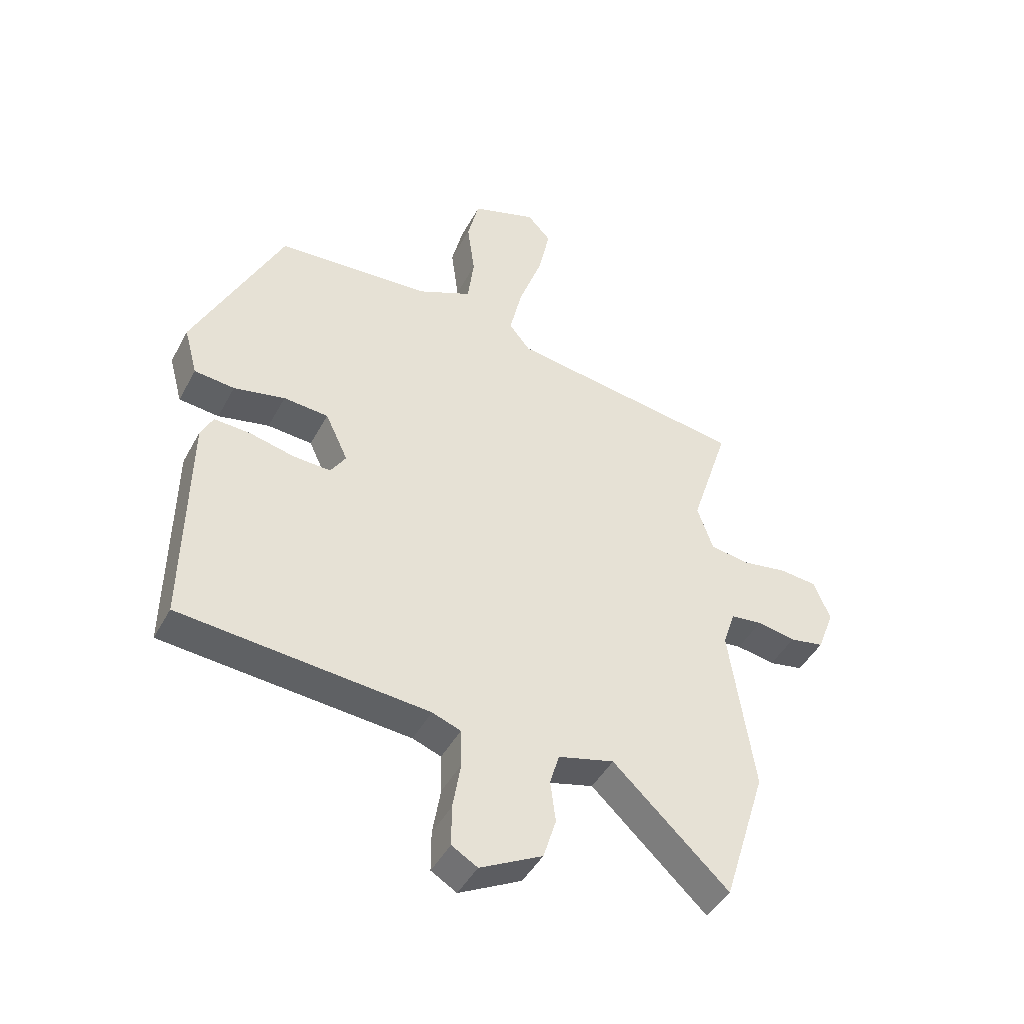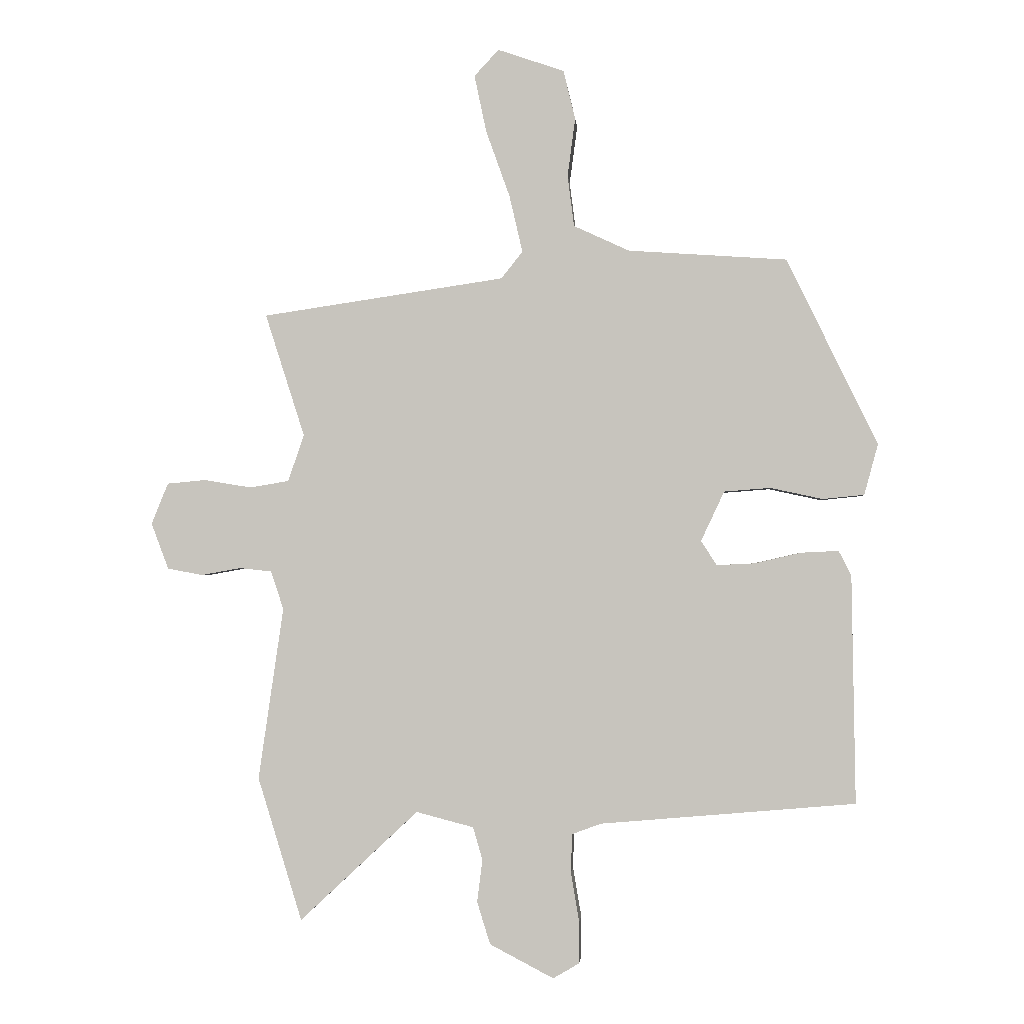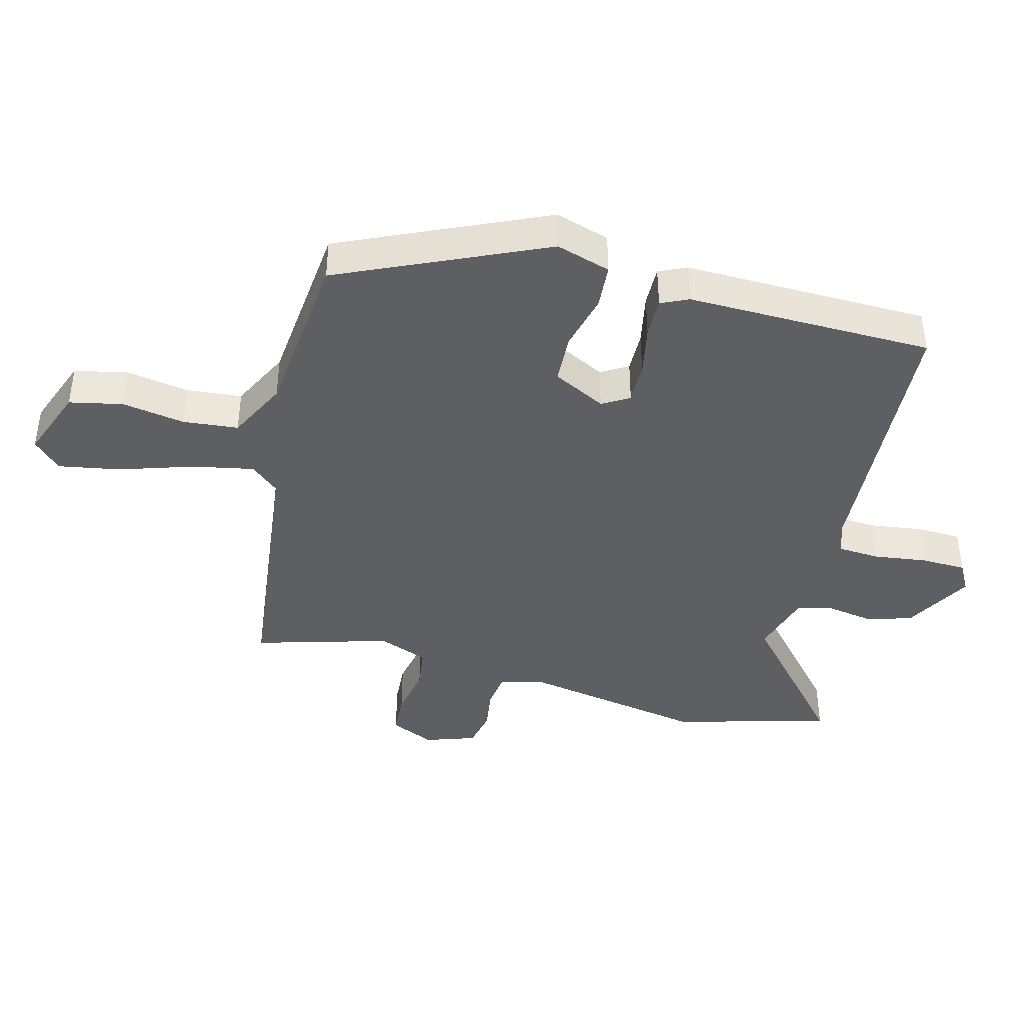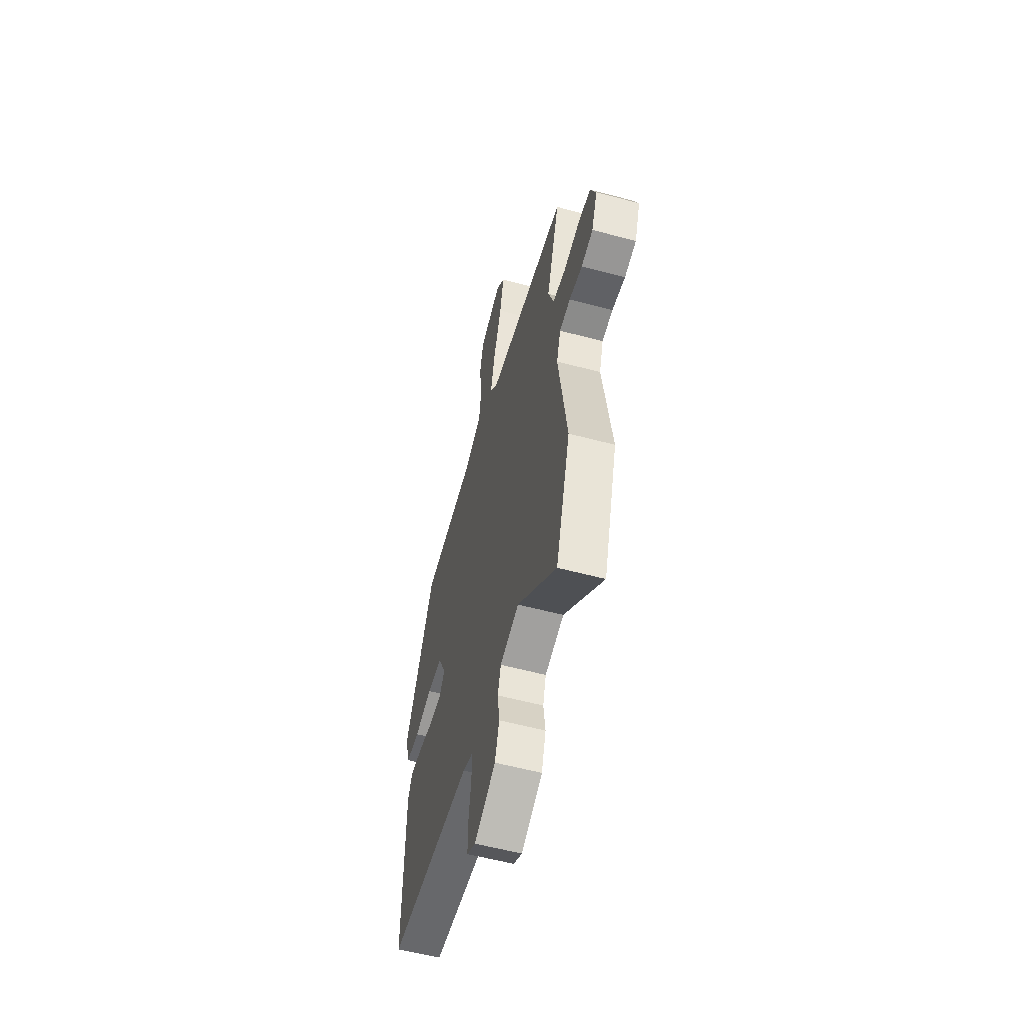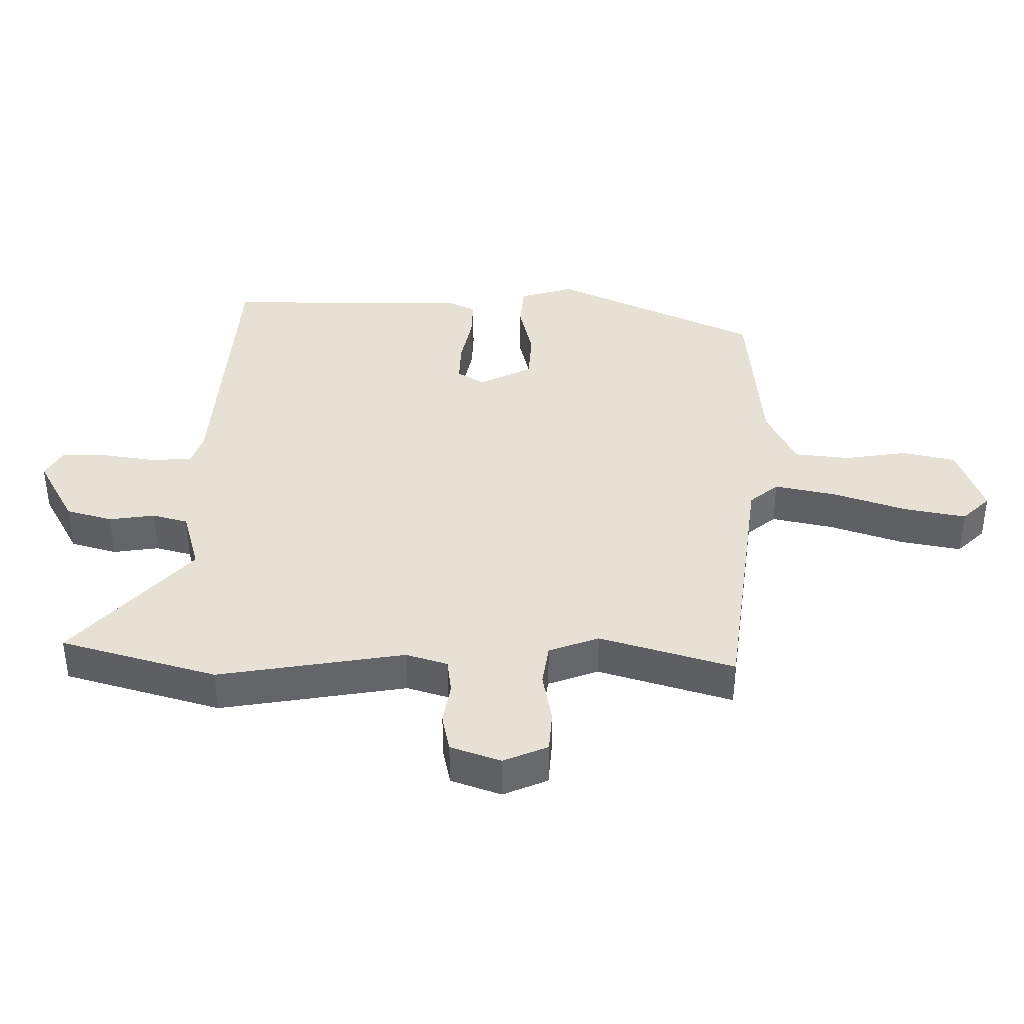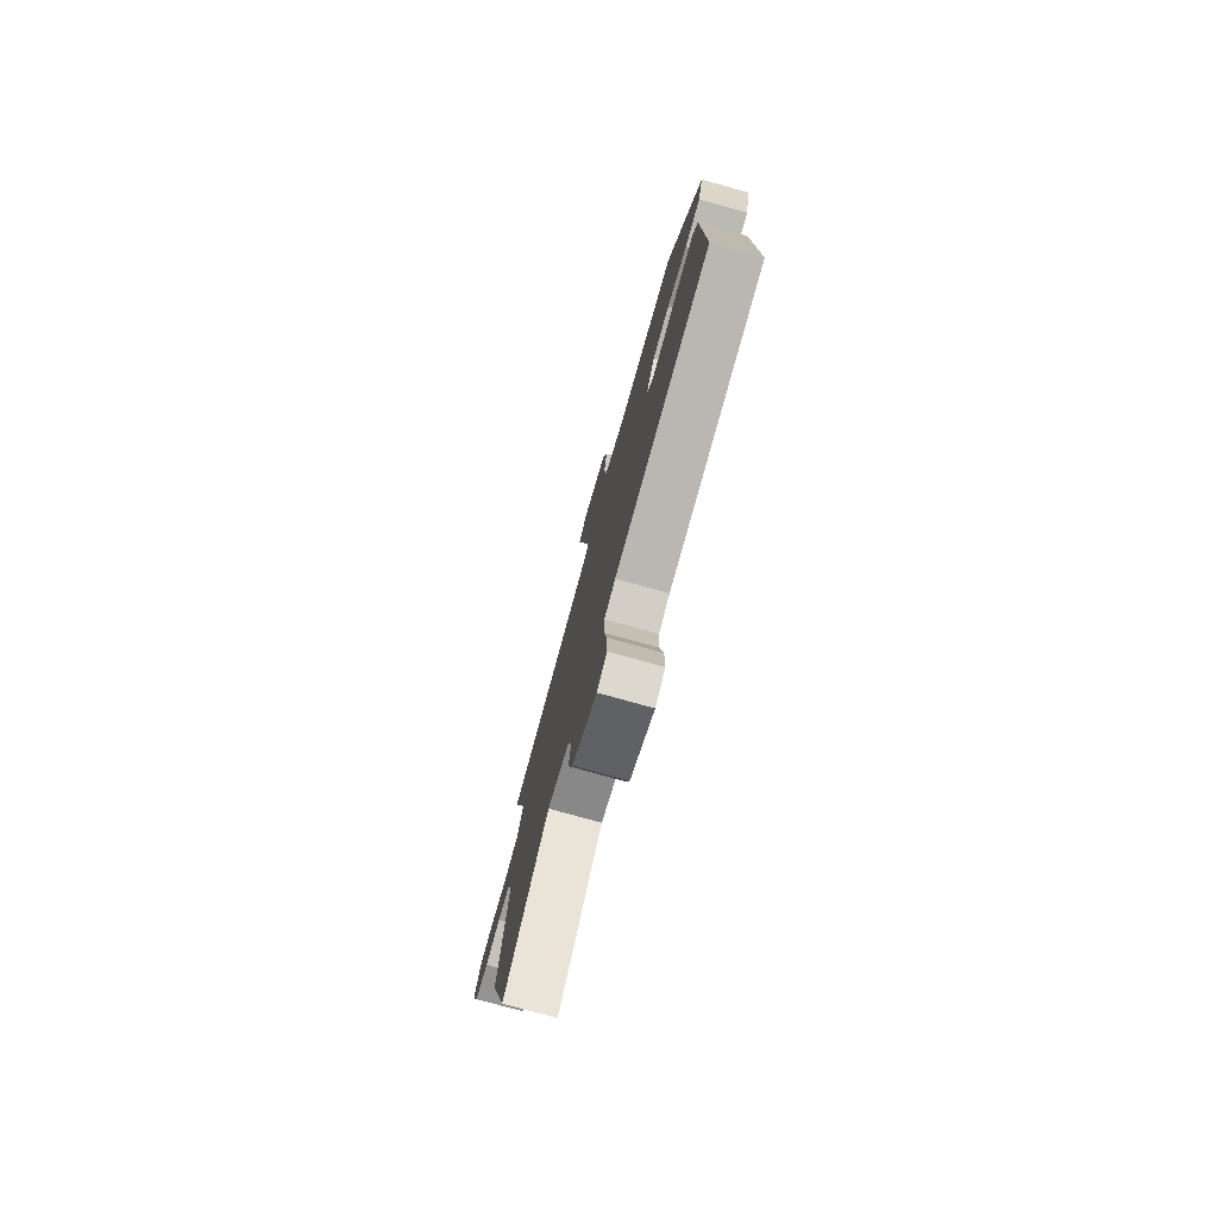
<metadata>
{"format":"obj","ext":"obj","renderer":"f3d","projection":"perspective","resolution":1024,"background":"white","views":[{"elev":-44.7,"azim":153.3,"up":"+Z"},{"elev":-1.3,"azim":4.5,"up":"+Z"},{"elev":-41.5,"azim":73.6,"up":"+Y"},{"elev":-57.4,"azim":-105.5,"up":"+Z"},{"elev":39.0,"azim":-90.5,"up":"+Y"},{"elev":-77.3,"azim":74.4,"up":"+Z"}]}
</metadata>
<code>
v -0.458 0.07 -0.637
v -0.532 0.07 -0.397
v -0.49 0.07 -0.108
v -0.511 0.07 -0.044
v -0.565 0.07 -0.038
v -0.631 0.07 -0.05
v -0.69 0.07 -0.039
v -0.719 0.07 0.038
v -0.691 0.07 0.107
v -0.626 0.07 0.113
v -0.547 0.07 0.1
v -0.482 0.07 0.111
v -0.455 0.07 0.189
v -0.521 0.07 0.395
v -0.116 0.07 0.455
v -0.08 0.07 0.5
v -0.102 0.07 0.595
v -0.142 0.07 0.707
v -0.162 0.07 0.802
v -0.121 0.07 0.846
v -0.01 0.07 0.808
v 0.01 0.07 0.726
v -0.003 0.07 0.628
v 0.008 0.07 0.543
v 0.101 0.07 0.5
v 0.366 0.07 0.482
v 0.518 0.07 0.17
v 0.495 0.07 0.085
v 0.426 0.07 0.078
v 0.338 0.07 0.097
v 0.261 0.07 0.091
v 0.222 0.07 0.008
v 0.248 0.07 -0.033
v 0.312 0.07 -0.03
v 0.39 0.07 -0.012
v 0.452 0.07 -0.009
v 0.473 0.07 -0.051
v 0.479 0.07 -0.432
v 0.053 0.07 -0.469
v 0.004 0.07 -0.487
v 0.002 0.07 -0.552
v 0.016 0.07 -0.635
v 0.016 0.07 -0.704
v -0.028 0.07 -0.73
v -0.135 0.07 -0.674
v -0.157 0.07 -0.603
v -0.148 0.07 -0.532
v -0.164 0.07 -0.477
v -0.26 0.07 -0.452
v -0.458 0 -0.637
v -0.532 0 -0.397
v -0.49 0 -0.108
v -0.511 0 -0.044
v -0.565 0 -0.038
v -0.631 0 -0.05
v -0.69 0 -0.039
v -0.719 0 0.038
v -0.691 0 0.107
v -0.626 0 0.113
v -0.547 0 0.1
v -0.482 0 0.111
v -0.455 0 0.189
v -0.521 0 0.395
v -0.116 0 0.455
v -0.08 0 0.5
v -0.102 0 0.595
v -0.142 0 0.707
v -0.162 0 0.802
v -0.121 0 0.846
v -0.01 0 0.808
v 0.01 0 0.726
v -0.003 0 0.628
v 0.008 0 0.543
v 0.101 0 0.5
v 0.366 0 0.482
v 0.518 0 0.17
v 0.495 0 0.085
v 0.426 0 0.078
v 0.338 0 0.097
v 0.261 0 0.091
v 0.222 0 0.008
v 0.248 0 -0.033
v 0.312 0 -0.03
v 0.39 0 -0.012
v 0.452 0 -0.009
v 0.473 0 -0.051
v 0.479 0 -0.432
v 0.053 0 -0.469
v 0.004 0 -0.487
v 0.002 0 -0.552
v 0.016 0 -0.635
v 0.016 0 -0.704
v -0.028 0 -0.73
v -0.135 0 -0.674
v -0.157 0 -0.603
v -0.148 0 -0.532
v -0.164 0 -0.477
v -0.26 0 -0.452
f 44 45 46 47
f 44 47 48
f 41 42 43 44
f 40 41 44 48
f 39 40 48 49
f 37 38 39 49
f 34 35 36 37
f 33 34 37 49
f 27 28 29 30
f 25 26 27 30
f 24 25 30 31
f 20 21 22 23
f 20 23 24
f 17 18 19 20
f 16 17 20 24
f 15 16 24 31
f 13 14 15 31
f 8 9 10 11
f 8 11 12
f 5 6 7 8
f 4 5 8 12
f 3 4 12 13
f 49 1 2 3
f 32 33 49 3
f 3 13 31 32
f 96 95 94 93
f 97 96 93
f 93 92 91 90
f 97 93 90 89
f 98 97 89 88
f 98 88 87 86
f 86 85 84 83
f 98 86 83 82
f 79 78 77 76
f 79 76 75 74
f 80 79 74 73
f 72 71 70 69
f 73 72 69
f 69 68 67 66
f 73 69 66 65
f 80 73 65 64
f 80 64 63 62
f 60 59 58 57
f 61 60 57
f 57 56 55 54
f 61 57 54 53
f 62 61 53 52
f 52 51 50 98
f 52 98 82 81
f 81 80 62 52
f 1 50 51 2
f 2 51 52 3
f 3 52 53 4
f 4 53 54 5
f 5 54 55 6
f 6 55 56 7
f 7 56 57 8
f 8 57 58 9
f 9 58 59 10
f 10 59 60 11
f 11 60 61 12
f 12 61 62 13
f 13 62 63 14
f 14 63 64 15
f 15 64 65 16
f 16 65 66 17
f 17 66 67 18
f 18 67 68 19
f 19 68 69 20
f 20 69 70 21
f 21 70 71 22
f 22 71 72 23
f 23 72 73 24
f 24 73 74 25
f 25 74 75 26
f 26 75 76 27
f 27 76 77 28
f 28 77 78 29
f 29 78 79 30
f 30 79 80 31
f 31 80 81 32
f 32 81 82 33
f 33 82 83 34
f 34 83 84 35
f 35 84 85 36
f 36 85 86 37
f 37 86 87 38
f 38 87 88 39
f 39 88 89 40
f 40 89 90 41
f 41 90 91 42
f 42 91 92 43
f 43 92 93 44
f 44 93 94 45
f 45 94 95 46
f 46 95 96 47
f 47 96 97 48
f 48 97 98 49
f 49 98 50 1

</code>
